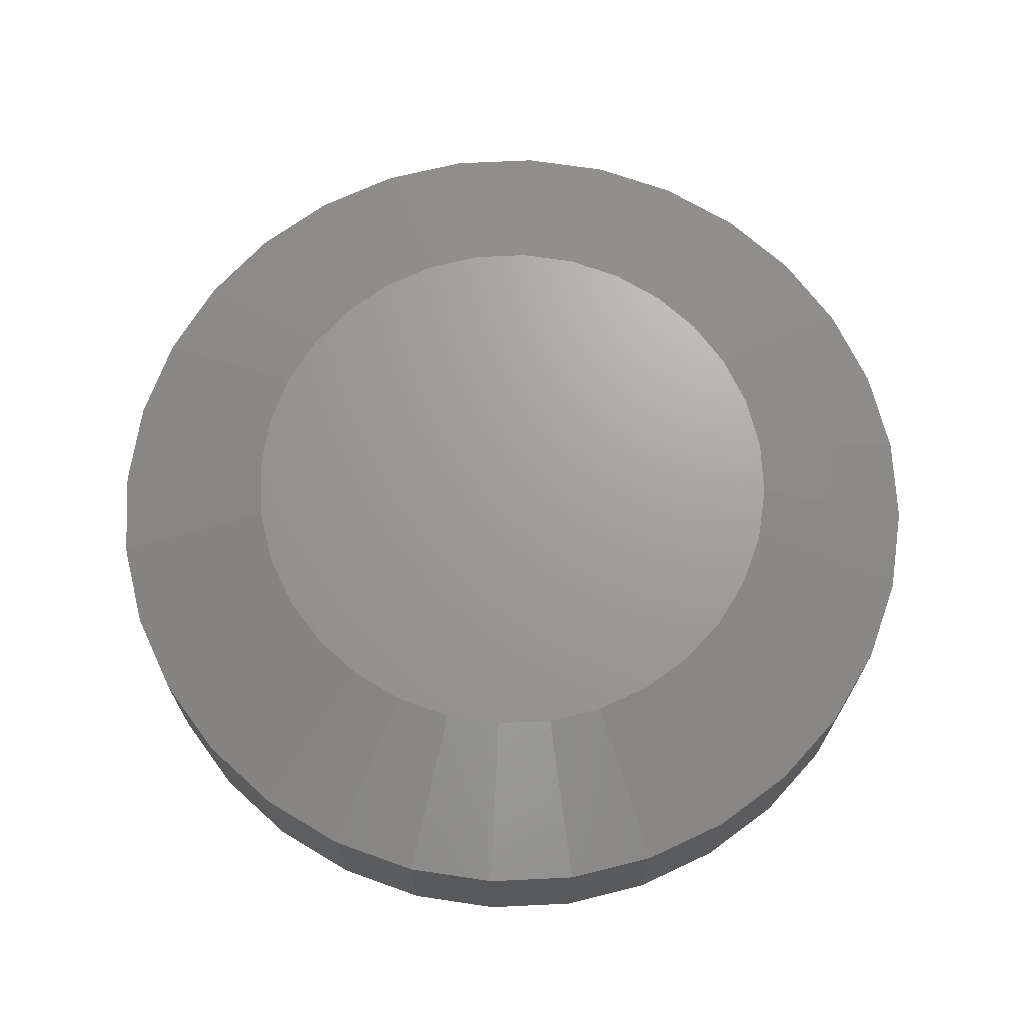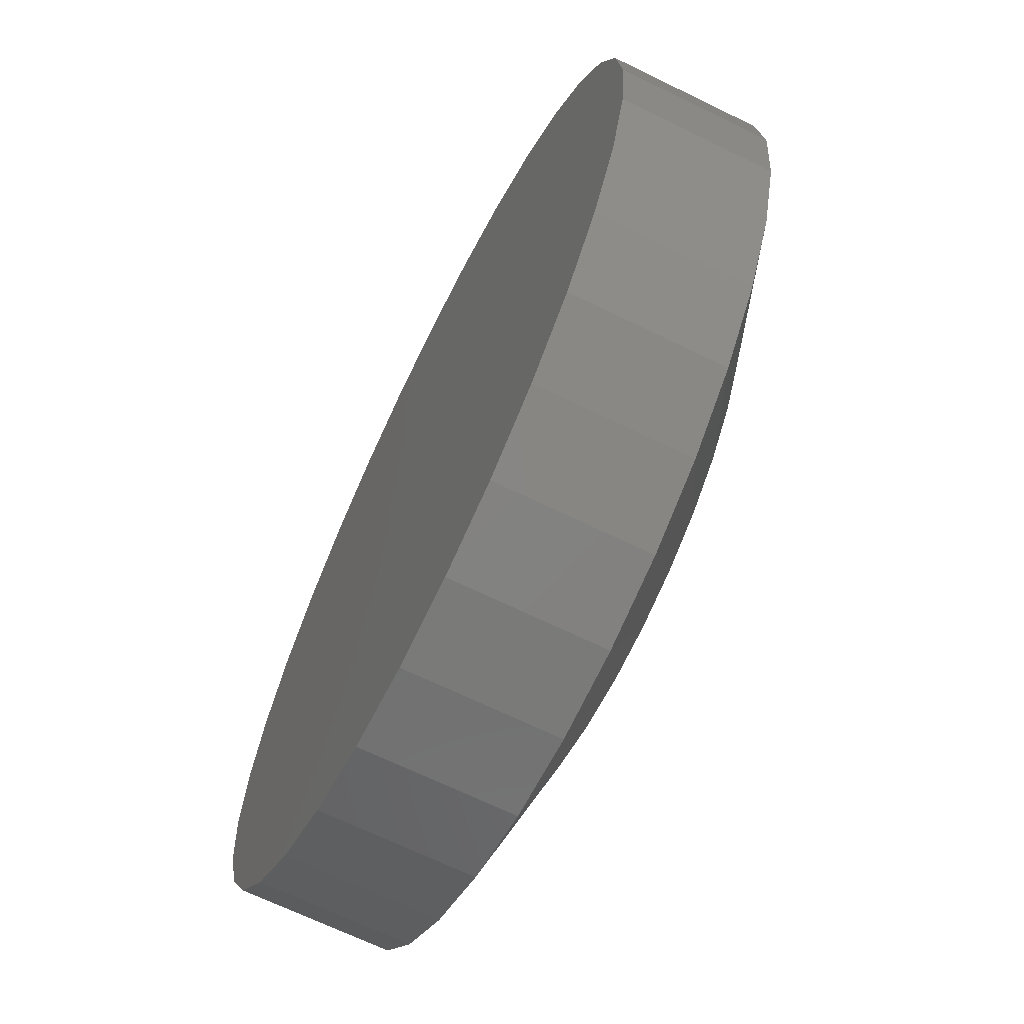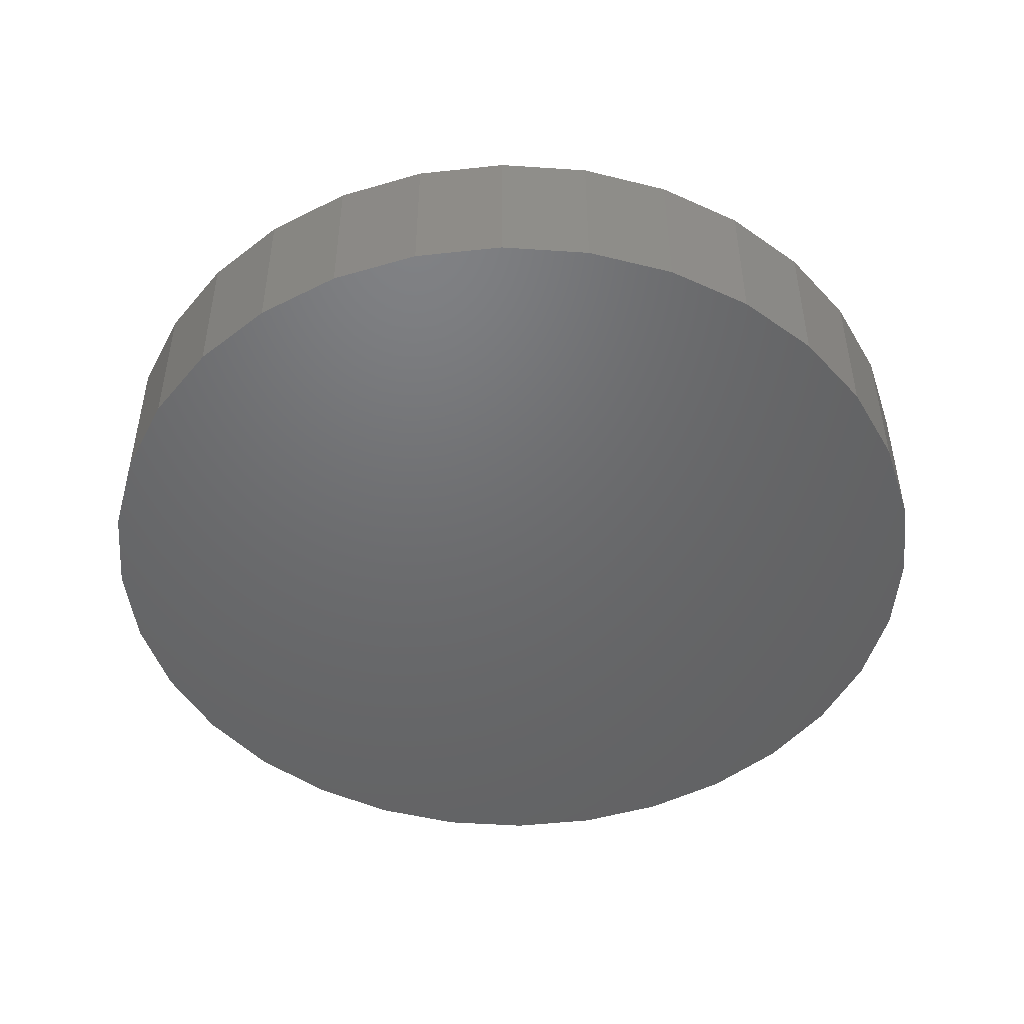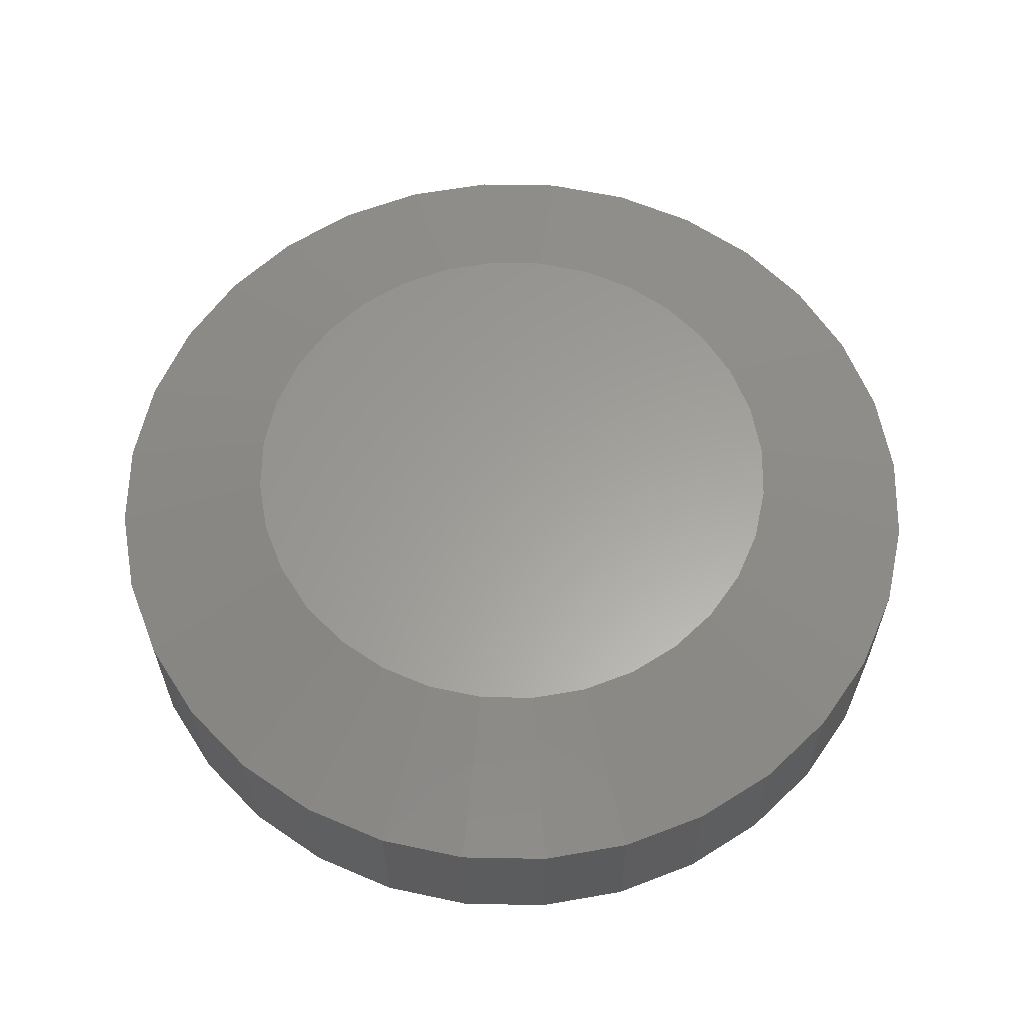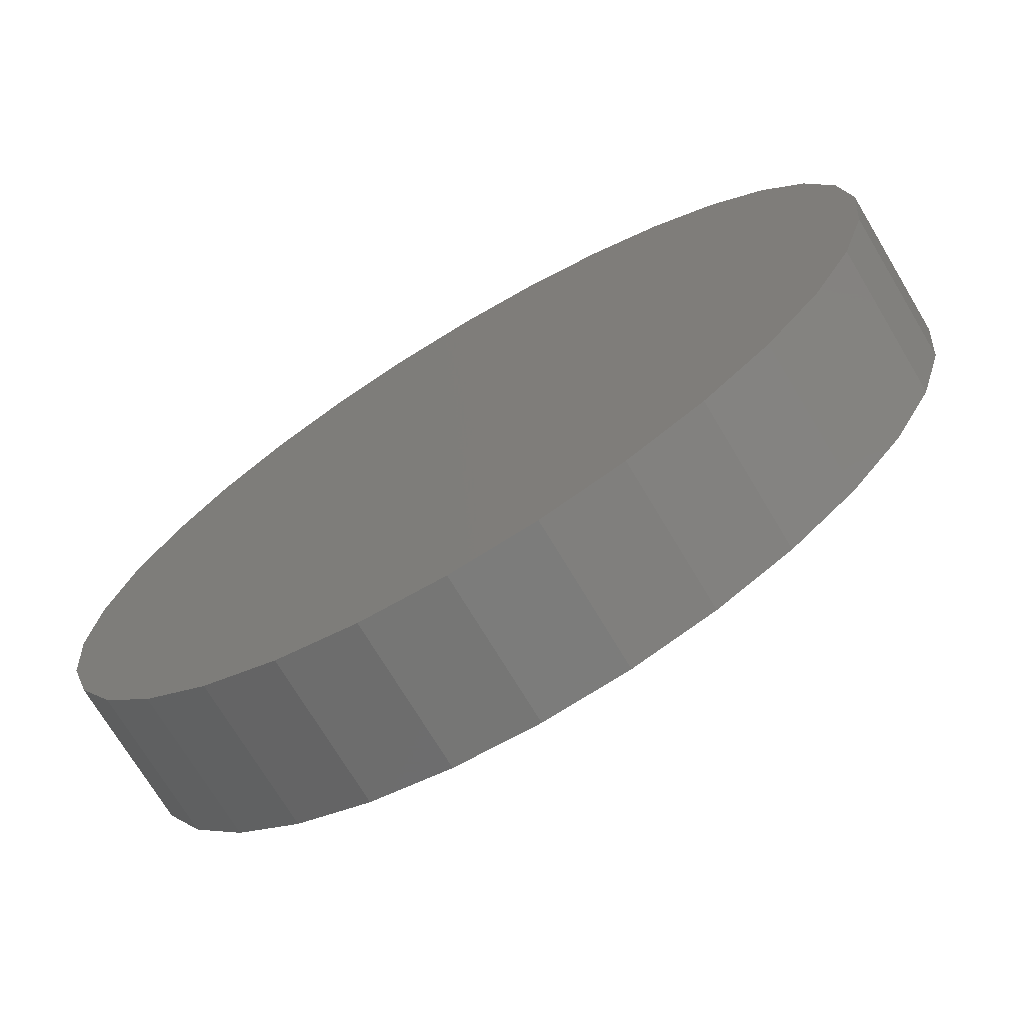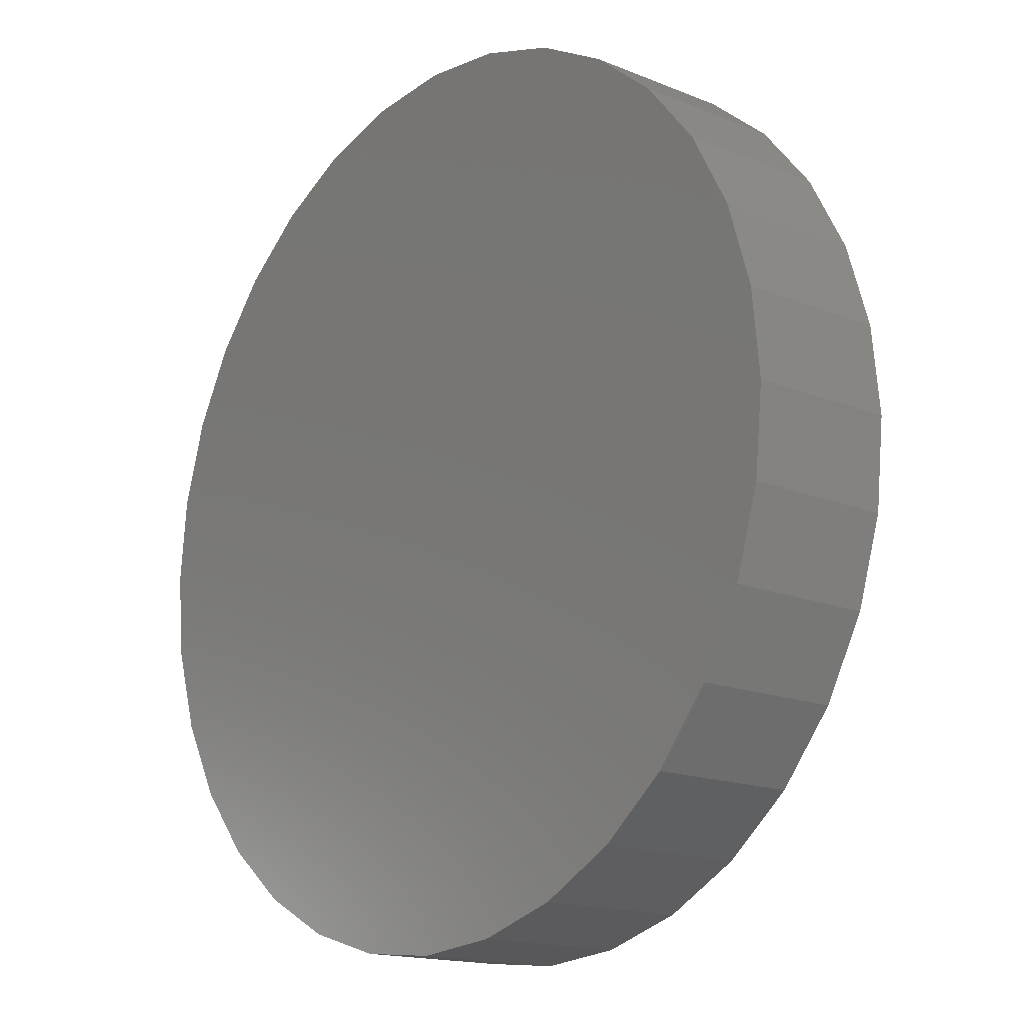
<metadata>
{"format":"stl","ext":"stl","renderer":"f3d","projection":"perspective","resolution":1024,"background":"white","views":[{"elev":68.9,"azim":2.9,"up":"+Z"},{"elev":-67.5,"azim":-116.1,"up":"+Y"},{"elev":-48.3,"azim":-66.2,"up":"+Z"},{"elev":61.0,"azim":-128.3,"up":"+Z"},{"elev":-72.2,"azim":-149.1,"up":"+Y"},{"elev":-15.9,"azim":-130.3,"up":"+Y"}]}
</metadata>
<code>
# stl→obj: 96 verts, 188 faces
v -0.08662 0.4751 0.3516
v 0.1024 0.4751 0.3516
v 0.007895 0.4845 0.3516
v 0.1933 0.4476 0.3516
v -0.1775 0.4476 0.3516
v 0.277 0.4028 0.3516
v -0.2613 0.4028 0.3516
v 0.3505 0.3426 0.3516
v -0.3347 0.3426 0.3516
v 0.4107 0.2692 0.3516
v -0.3949 0.2692 0.3516
v 0.4555 0.1854 0.3516
v -0.4397 0.1854 0.3516
v 0.483 0.09451 0.3516
v -0.4673 0.09451 0.3516
v 0.4924 7.038e-17 0.3516
v -0.4766 7.39e-08 0.3516
v 0.483 -0.09451 0.3516
v -0.4673 -0.09451 0.3516
v 0.4555 -0.1854 0.3516
v -0.4397 -0.1854 0.3516
v 0.4107 -0.2692 0.3516
v -0.3949 -0.2692 0.3516
v 0.3505 -0.3426 0.3516
v -0.3347 -0.3426 0.3516
v 0.277 -0.4028 0.3516
v -0.2613 -0.4028 0.3516
v 0.1933 -0.4476 0.3516
v -0.1775 -0.4476 0.3516
v 0.1024 -0.4751 0.3516
v -0.08662 -0.4751 0.3516
v 0.007895 -0.4845 0.3516
v 0.7658 0 0
v 0.7658 -1.856e-16 0.2578
v 0.7512 -0.1479 0
v 0.7512 -0.1479 0.2578
v 0.7081 -0.29 0
v 0.7081 -0.29 0.2578
v 0.6381 -0.4211 0
v 0.6381 -0.4211 0.2578
v 0.5438 -0.5359 0
v 0.5438 -0.5359 0.2578
v 0.429 -0.6302 0
v 0.429 -0.6302 0.2578
v 0.2979 -0.7002 0
v 0.2979 -0.7002 0.2578
v 0.1558 -0.7433 0
v 0.1558 -0.7433 0.2578
v 0.007895 -0.7579 0
v 0.007895 -0.7579 0.2578
v -0.14 -0.7433 0
v -0.14 -0.7433 0.2578
v -0.2821 -0.7002 0
v -0.2821 -0.7002 0.2578
v -0.4132 -0.6302 0
v -0.4132 -0.6302 0.2578
v -0.528 -0.5359 0
v -0.528 -0.5359 0.2578
v -0.6223 -0.4211 0
v -0.6223 -0.4211 0.2578
v -0.6923 -0.29 0
v -0.6923 -0.29 0.2578
v -0.7354 -0.1479 0
v -0.7354 -0.1479 0.2578
v -0.75 9.281e-17 0
v -0.75 9.281e-17 0.2578
v -0.7354 0.1479 0
v -0.7354 0.1479 0.2578
v -0.6923 0.29 0
v -0.6923 0.29 0.2578
v -0.6223 0.4211 0
v -0.6223 0.4211 0.2578
v -0.528 0.5359 0
v -0.528 0.5359 0.2578
v -0.4132 0.6302 0
v -0.4132 0.6302 0.2578
v -0.2821 0.7002 0
v -0.2821 0.7002 0.2578
v -0.14 0.7433 0
v -0.14 0.7433 0.2578
v 0.007895 0.7579 0
v 0.007895 0.7579 0.2578
v 0.1558 0.7433 0
v 0.1558 0.7433 0.2578
v 0.2979 0.7002 0
v 0.2979 0.7002 0.2578
v 0.429 0.6302 0
v 0.429 0.6302 0.2578
v 0.5438 0.5359 0
v 0.5438 0.5359 0.2578
v 0.6381 0.4211 0
v 0.6381 0.4211 0.2578
v 0.7081 0.29 0
v 0.7081 0.29 0.2578
v 0.7512 0.1479 0
v 0.7512 0.1479 0.2578
f 1 2 3
f 2 1 4
f 4 1 5
f 4 5 6
f 6 5 7
f 6 7 8
f 8 7 9
f 8 9 10
f 10 9 11
f 10 11 12
f 12 11 13
f 12 13 14
f 14 13 15
f 14 15 16
f 16 15 17
f 16 17 18
f 18 17 19
f 18 19 20
f 20 19 21
f 20 21 22
f 22 21 23
f 22 23 24
f 24 23 25
f 24 25 26
f 26 25 27
f 26 27 28
f 28 27 29
f 28 29 30
f 30 29 31
f 30 31 32
f 33 34 35
f 35 34 36
f 35 36 37
f 37 36 38
f 37 38 39
f 39 38 40
f 39 40 41
f 41 40 42
f 41 42 43
f 43 42 44
f 43 44 45
f 45 44 46
f 45 46 47
f 47 46 48
f 47 48 49
f 49 48 50
f 49 50 51
f 51 50 52
f 51 52 53
f 53 52 54
f 53 54 55
f 55 54 56
f 55 56 57
f 57 56 58
f 57 58 59
f 59 58 60
f 59 60 61
f 61 60 62
f 61 62 63
f 63 62 64
f 63 64 65
f 65 64 66
f 65 66 67
f 67 66 68
f 67 68 69
f 69 68 70
f 69 70 71
f 71 70 72
f 71 72 73
f 73 72 74
f 73 74 75
f 75 74 76
f 75 76 77
f 77 76 78
f 77 78 79
f 79 78 80
f 79 80 81
f 81 80 82
f 81 82 83
f 83 82 84
f 83 84 85
f 85 84 86
f 85 86 87
f 87 86 88
f 87 88 89
f 89 88 90
f 89 90 91
f 91 90 92
f 91 92 93
f 93 92 94
f 93 94 95
f 95 94 96
f 95 96 33
f 33 96 34
f 6 86 4
f 1 3 80
f 3 2 82
f 82 80 3
f 70 11 72
f 11 70 13
f 13 70 68
f 13 68 15
f 15 68 66
f 15 66 17
f 12 92 10
f 92 12 94
f 94 12 14
f 94 14 96
f 96 14 16
f 96 16 34
f 86 6 88
f 88 6 8
f 88 8 90
f 90 8 10
f 90 10 92
f 82 2 84
f 84 2 4
f 84 4 86
f 76 5 78
f 78 5 1
f 78 1 80
f 5 76 7
f 7 76 74
f 7 74 9
f 9 74 72
f 9 72 11
f 27 54 29
f 30 32 48
f 32 31 50
f 50 48 32
f 38 22 40
f 22 38 20
f 20 38 36
f 20 36 18
f 18 36 34
f 18 34 16
f 21 60 23
f 60 21 62
f 62 21 19
f 62 19 64
f 64 19 17
f 64 17 66
f 54 27 56
f 56 27 25
f 56 25 58
f 58 25 23
f 58 23 60
f 50 31 52
f 52 31 29
f 52 29 54
f 44 28 46
f 46 28 30
f 46 30 48
f 28 44 26
f 26 44 42
f 26 42 24
f 24 42 40
f 24 40 22
f 81 83 79
f 49 51 47
f 47 51 53
f 47 53 45
f 45 53 55
f 45 55 43
f 43 55 57
f 43 57 41
f 41 57 59
f 41 59 39
f 39 59 61
f 39 61 37
f 37 61 63
f 37 63 35
f 35 63 65
f 35 65 33
f 33 65 67
f 33 67 95
f 95 67 69
f 95 69 93
f 93 69 71
f 93 71 91
f 91 71 73
f 91 73 89
f 89 73 75
f 89 75 87
f 87 75 77
f 87 77 85
f 85 77 79
f 85 79 83

</code>
